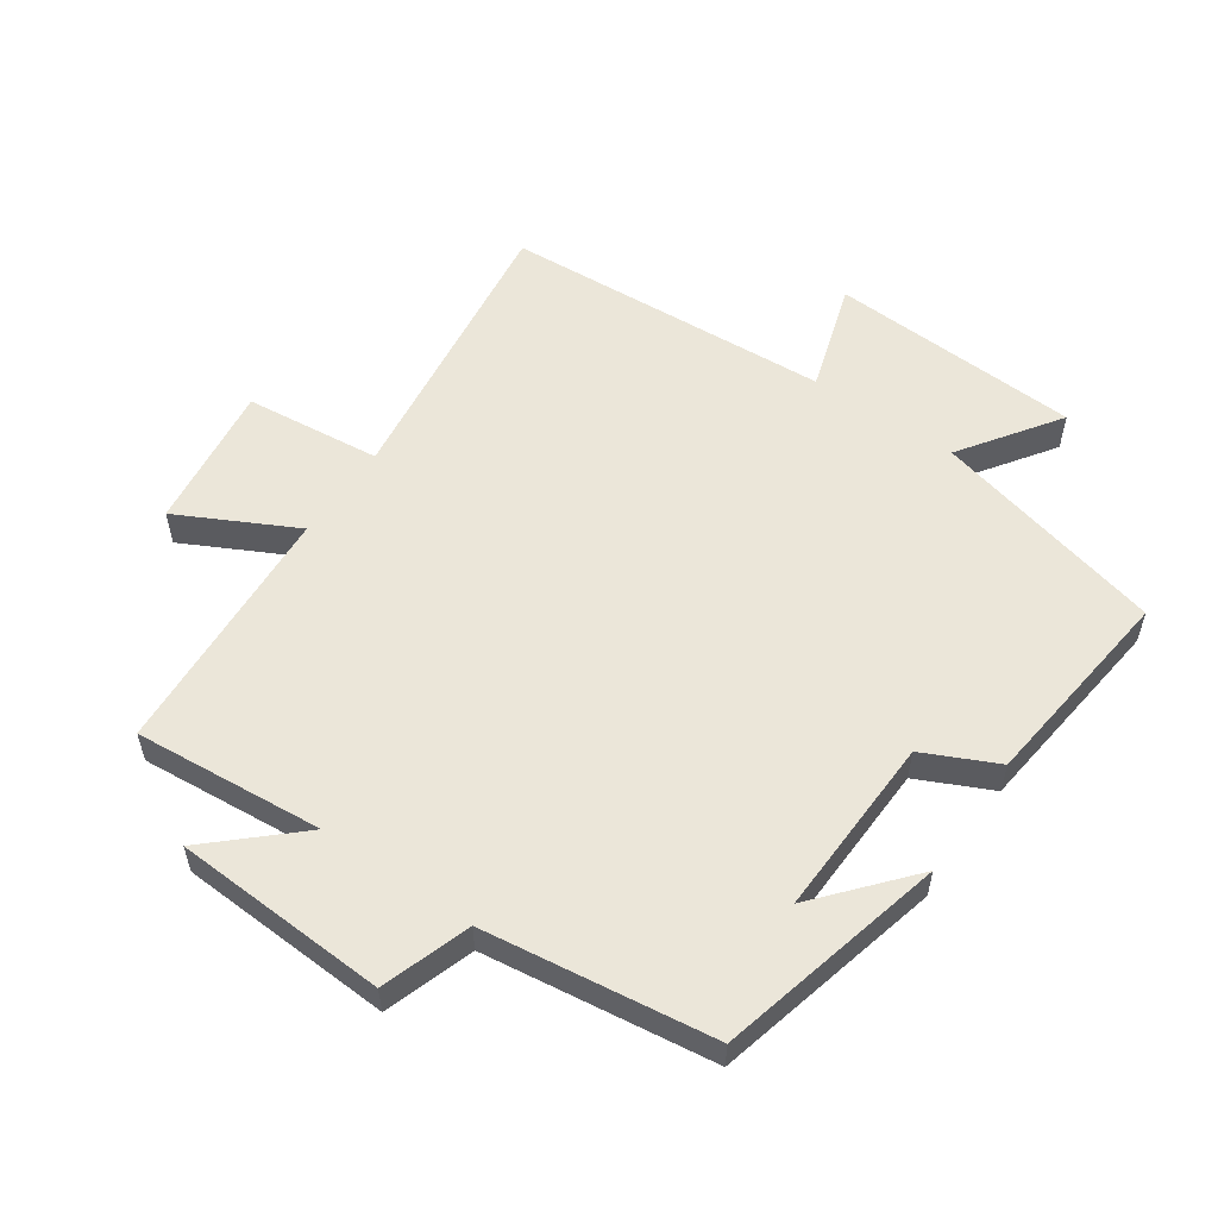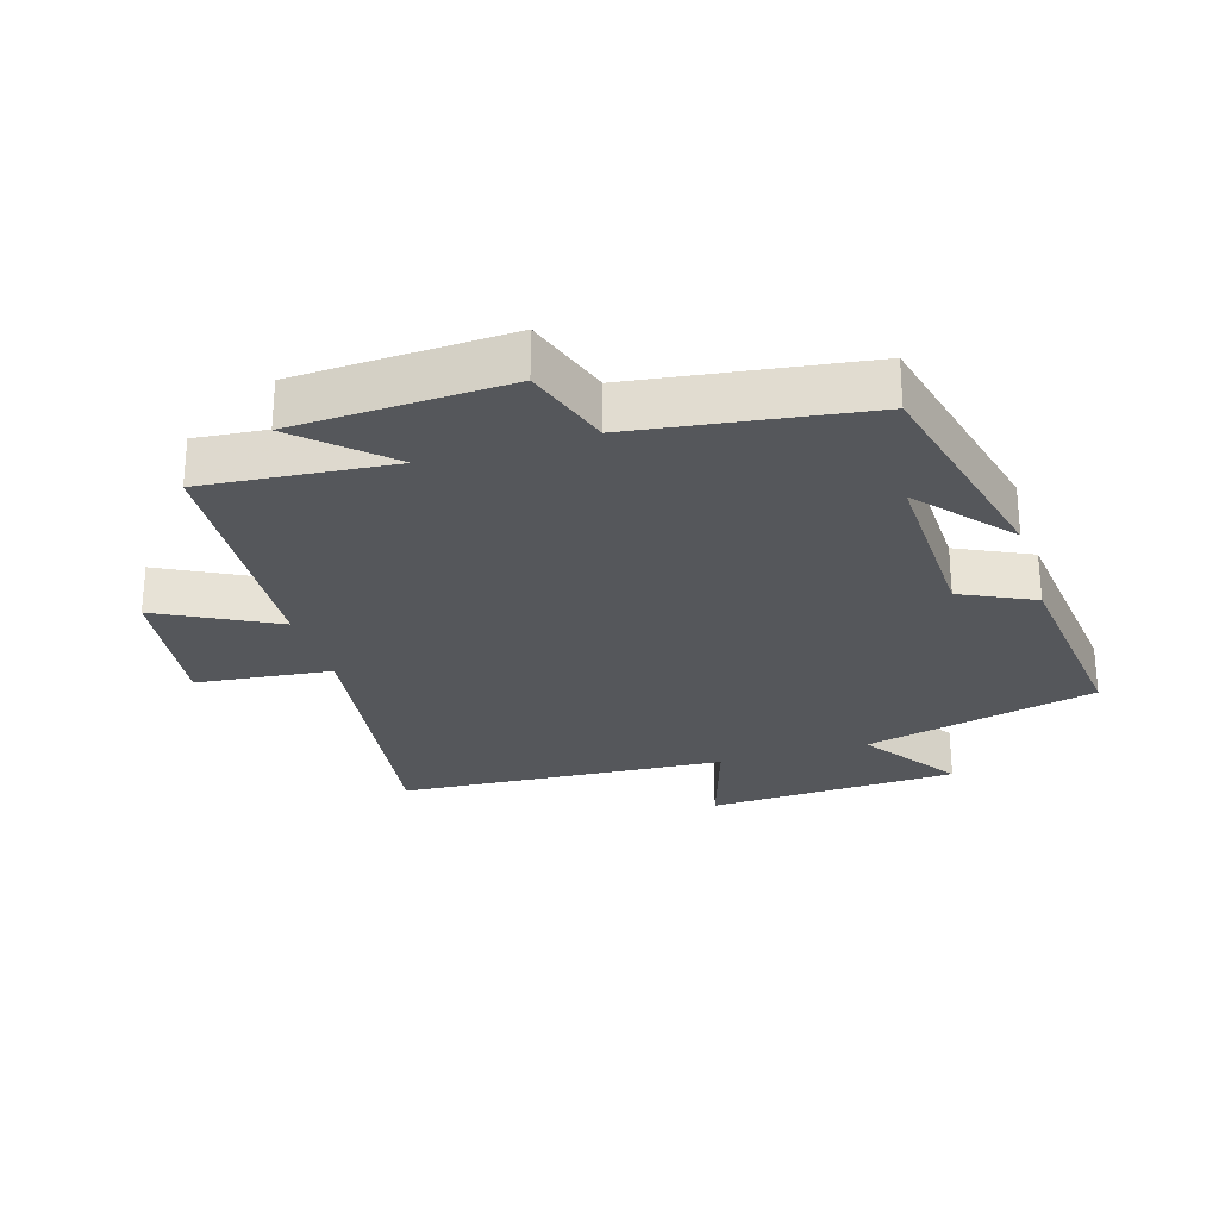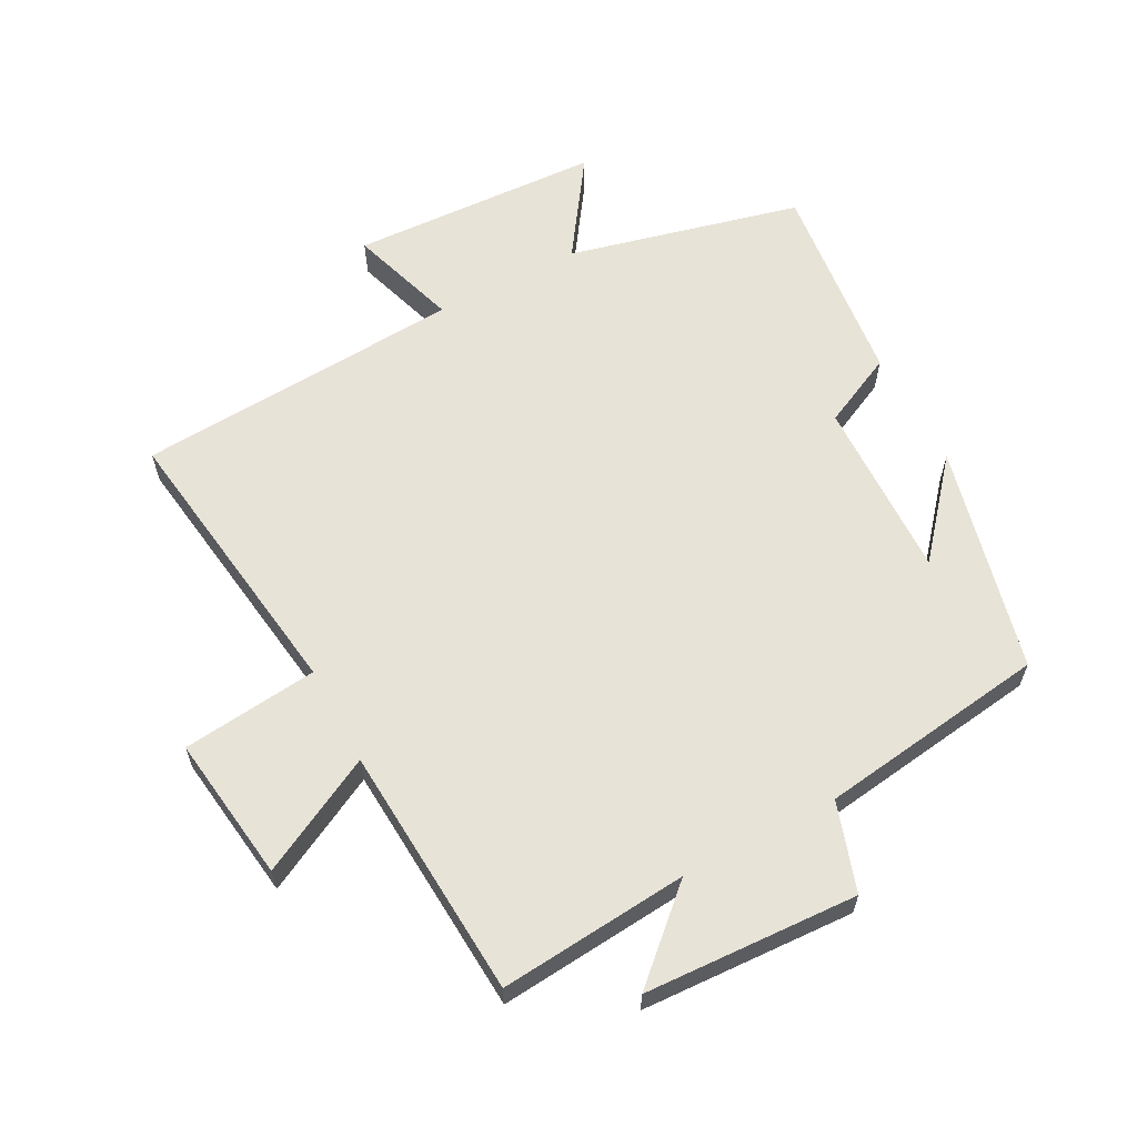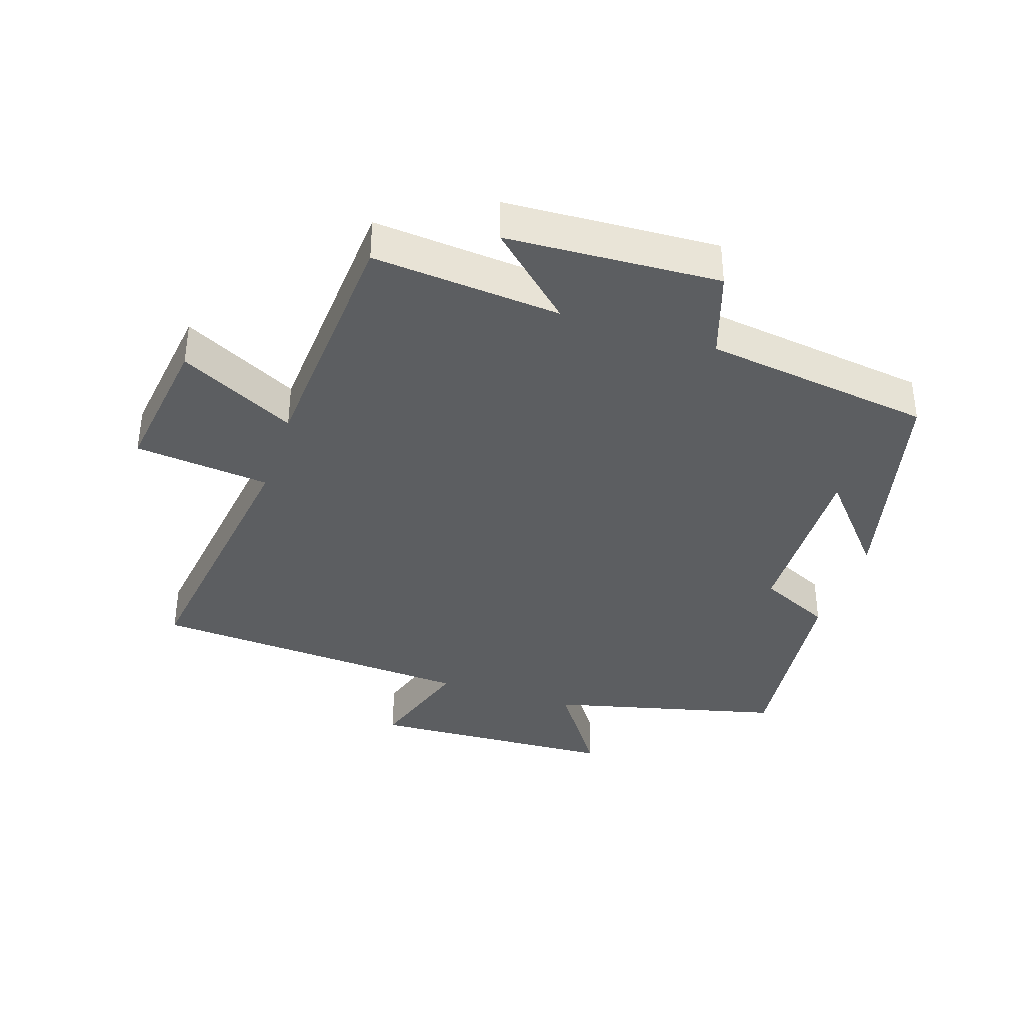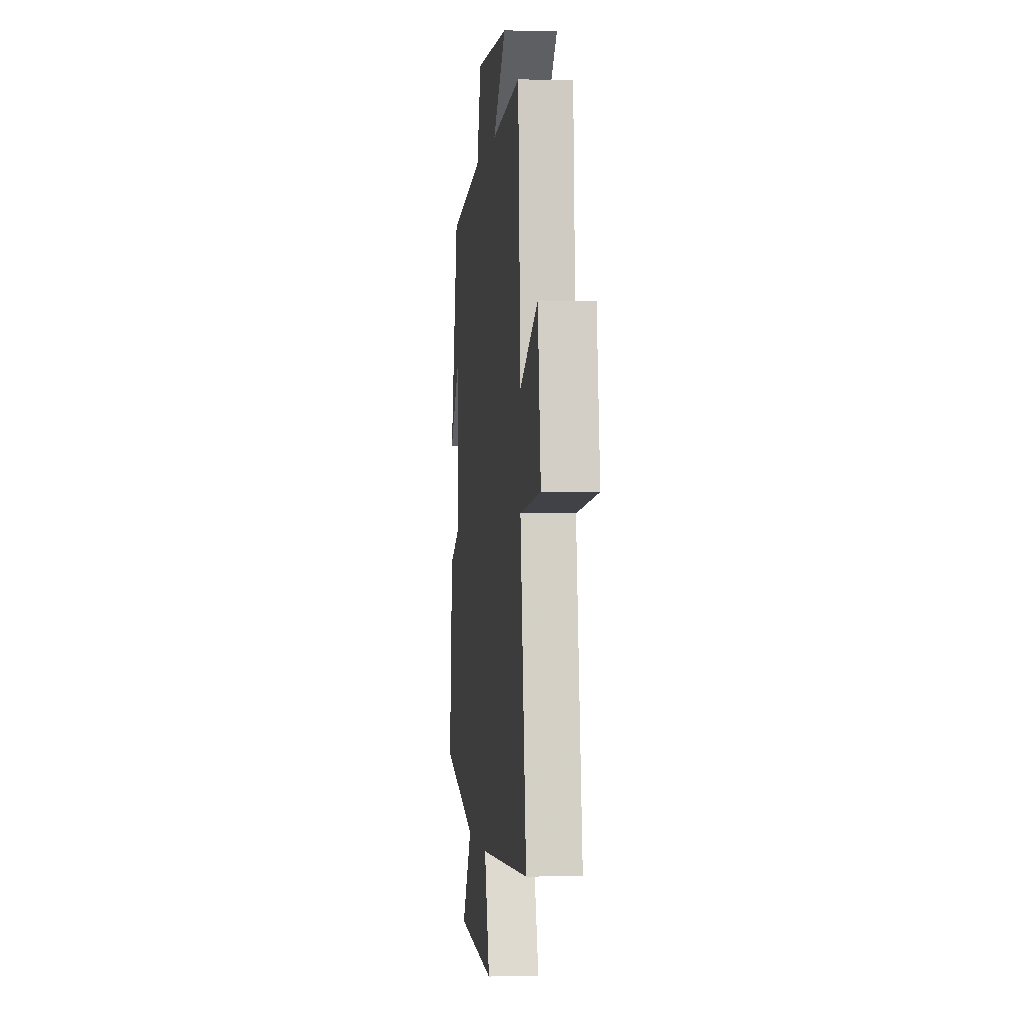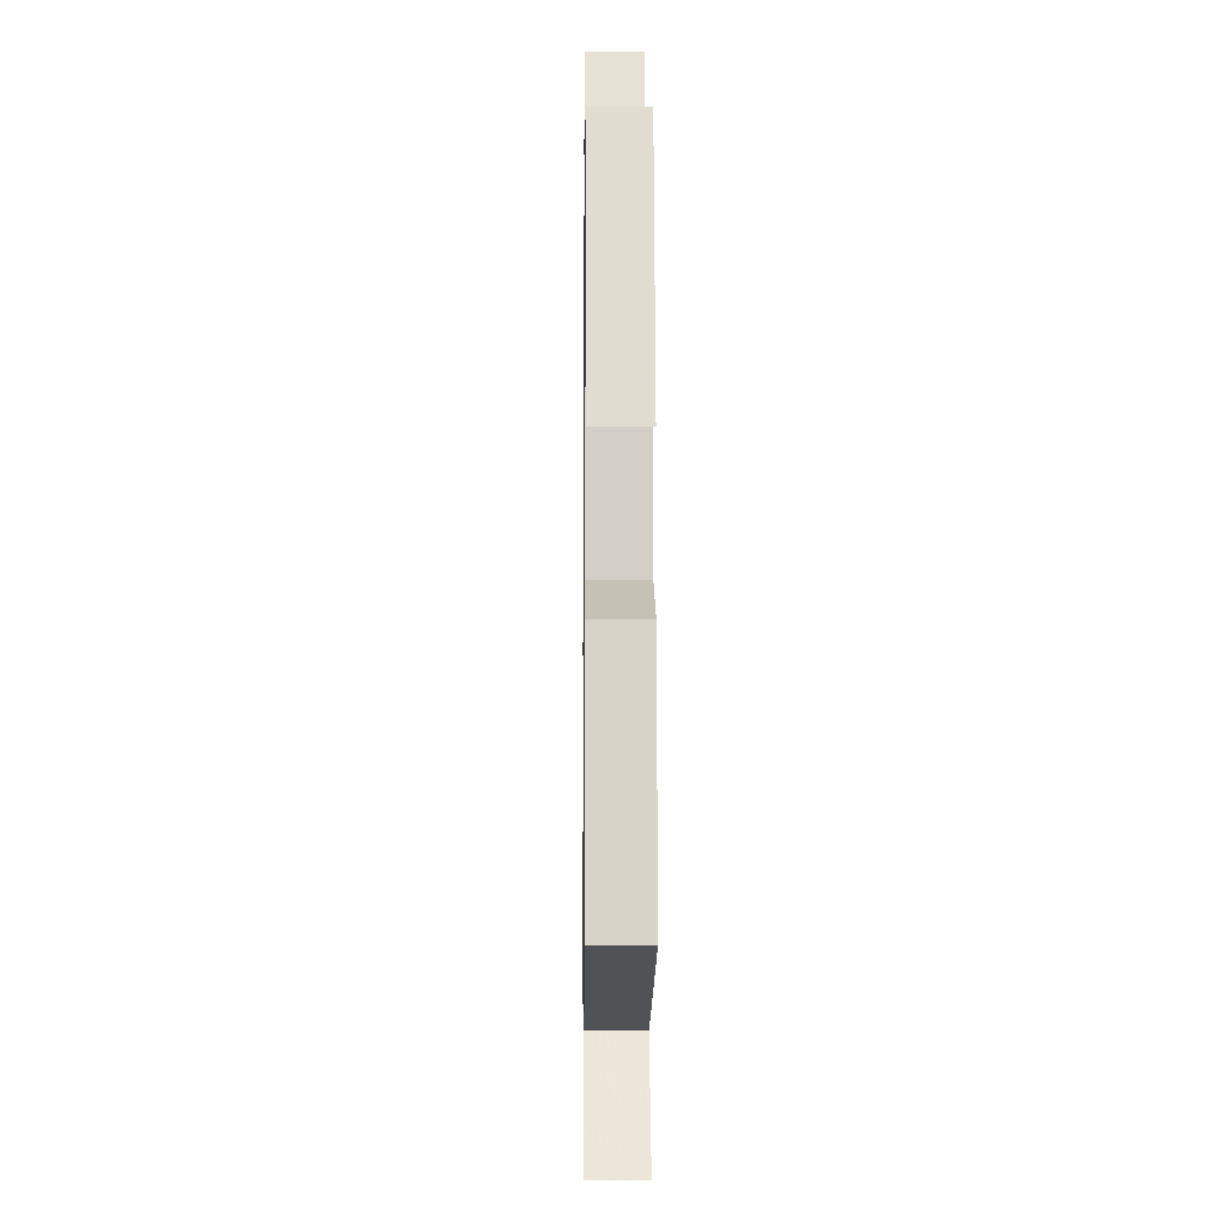
<metadata>
{"format":"obj","ext":"obj","renderer":"f3d","projection":"perspective","resolution":1024,"background":"white","views":[{"elev":55.9,"azim":34.8,"up":"+Y"},{"elev":-26.8,"azim":16.9,"up":"+Y"},{"elev":61.5,"azim":-28.0,"up":"+Y"},{"elev":-37.3,"azim":-18.2,"up":"+Y"},{"elev":-0.6,"azim":-96.3,"up":"+Z"},{"elev":-6.9,"azim":89.3,"up":"+Z"}]}
</metadata>
<code>
v 0.536 0.07 -0.412
v 0.176 0.07 -0.5
v 0.28 0.07 -0.651
v -0.108 0.07 -0.669
v -0.054 0.07 -0.5
v -0.561 0.07 -0.467
v -0.5 0.07 -0.022
v -0.71 0.07 0.001
v -0.68 0.07 0.227
v -0.5 0.07 0.134
v -0.475 0.07 0.526
v -0.183 0.07 0.5
v -0.314 0.07 0.621
v 0.016 0.07 0.637
v 0.061 0.07 0.5
v 0.415 0.07 0.451
v 0.5 0.07 0.099
v 0.379 0.07 0.241
v 0.387 0.07 -0.039
v 0.5 0.07 -0.093
v 0.536 0 -0.412
v 0.176 0 -0.5
v 0.28 0 -0.651
v -0.108 0 -0.669
v -0.054 0 -0.5
v -0.561 0 -0.467
v -0.5 0 -0.022
v -0.71 0 0.001
v -0.68 0 0.227
v -0.5 0 0.134
v -0.475 0 0.526
v -0.183 0 0.5
v -0.314 0 0.621
v 0.016 0 0.637
v 0.061 0 0.5
v 0.415 0 0.451
v 0.5 0 0.099
v 0.379 0 0.241
v 0.387 0 -0.039
v 0.5 0 -0.093
f 19 20 1 2
f 18 19 2
f 16 17 18
f 15 16 18 2
f 12 13 14 15
f 12 15 2
f 10 11 12 2
f 7 8 9 10
f 7 10 2 3
f 5 6 7
f 5 7 3
f 3 4 5
f 22 21 40 39
f 22 39 38
f 38 37 36
f 22 38 36 35
f 35 34 33 32
f 22 35 32
f 22 32 31 30
f 30 29 28 27
f 23 22 30 27
f 27 26 25
f 23 27 25
f 25 24 23
f 1 21 22 2
f 2 22 23 3
f 3 23 24 4
f 4 24 25 5
f 5 25 26 6
f 6 26 27 7
f 7 27 28 8
f 8 28 29 9
f 9 29 30 10
f 10 30 31 11
f 11 31 32 12
f 12 32 33 13
f 13 33 34 14
f 14 34 35 15
f 15 35 36 16
f 16 36 37 17
f 17 37 38 18
f 18 38 39 19
f 19 39 40 20
f 20 40 21 1

</code>
